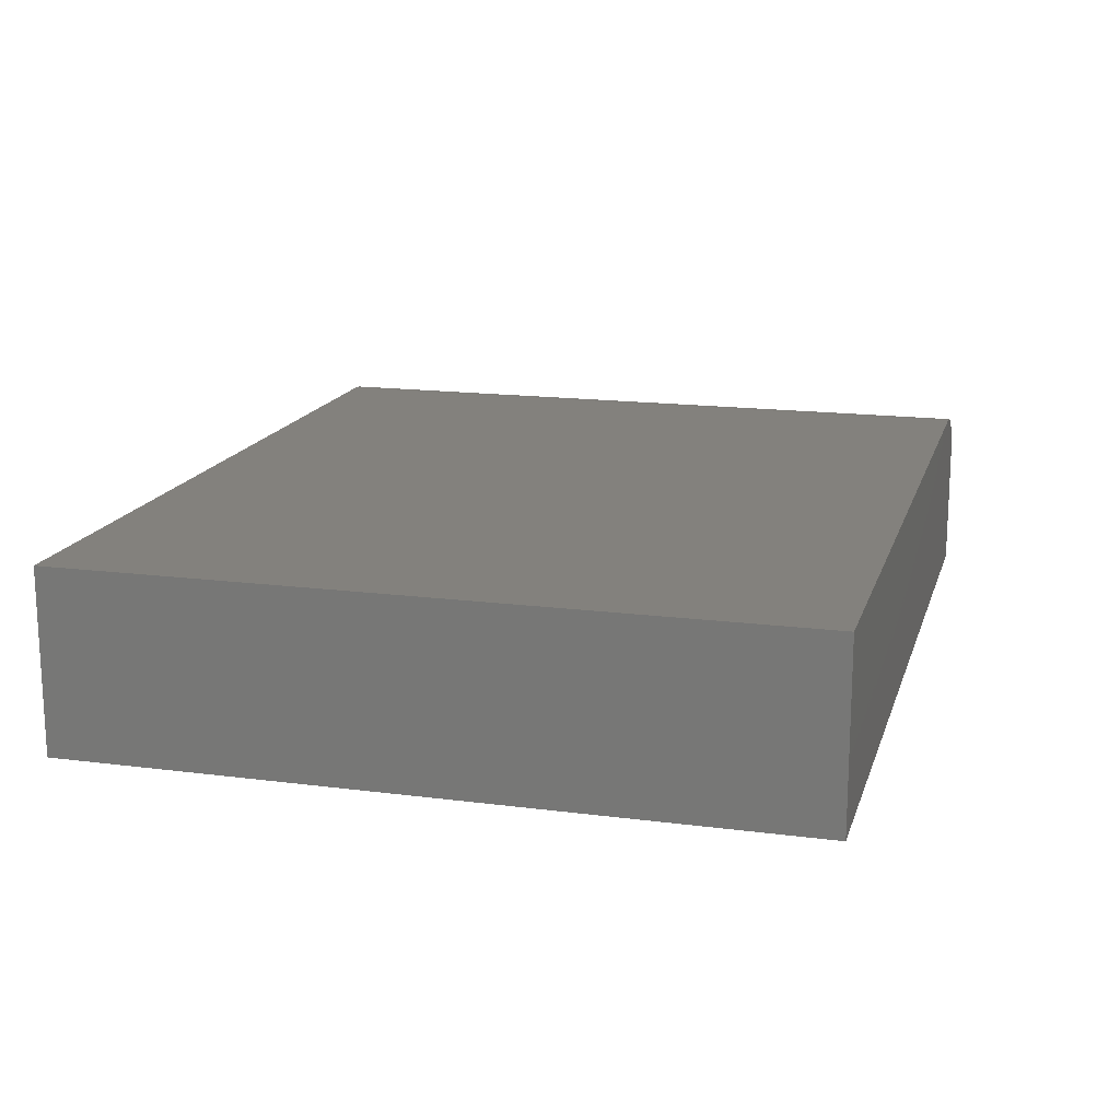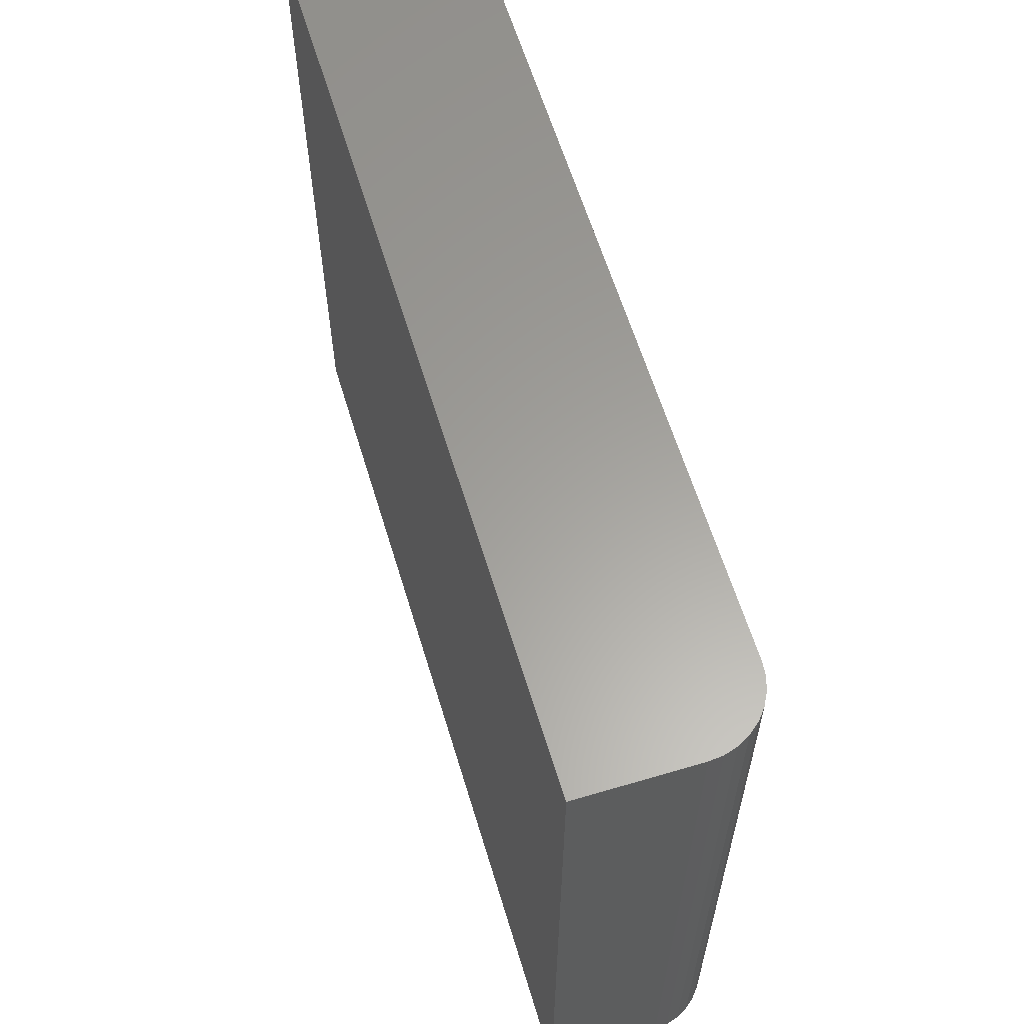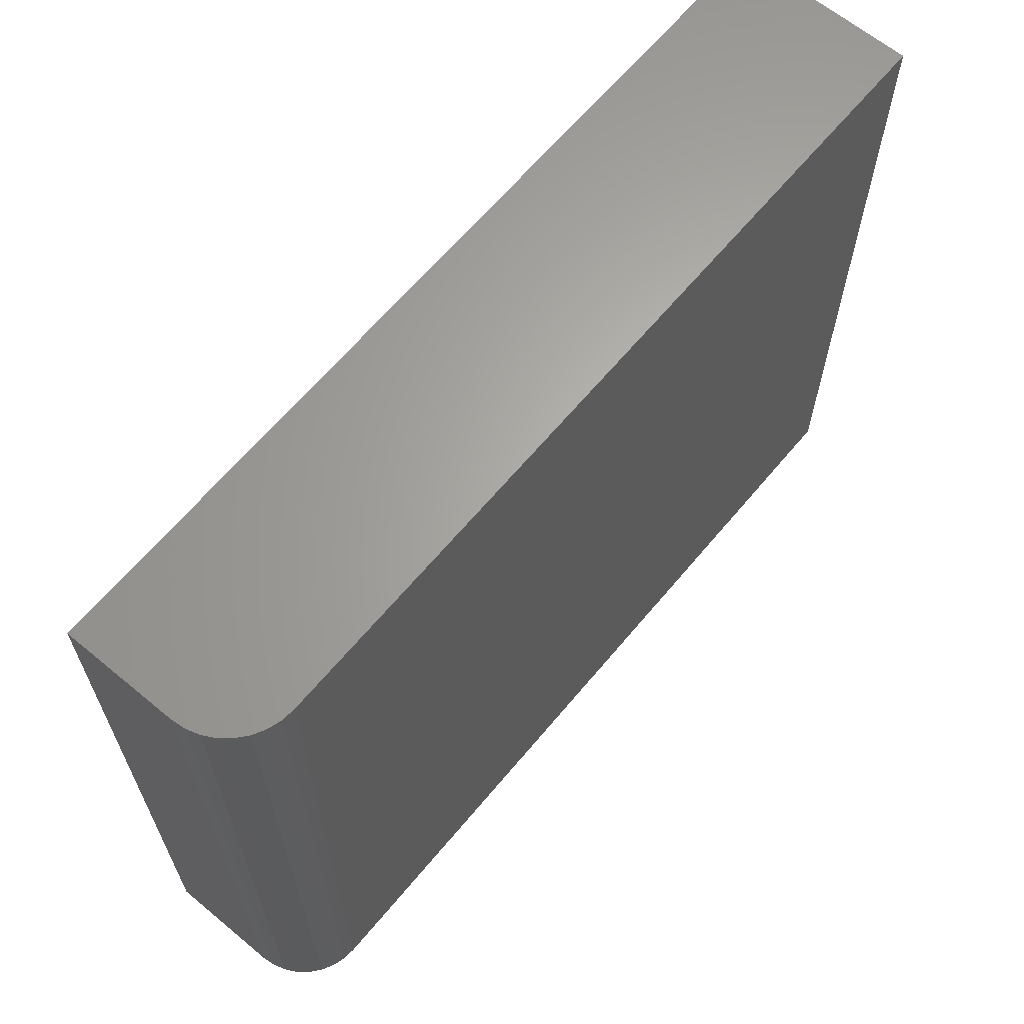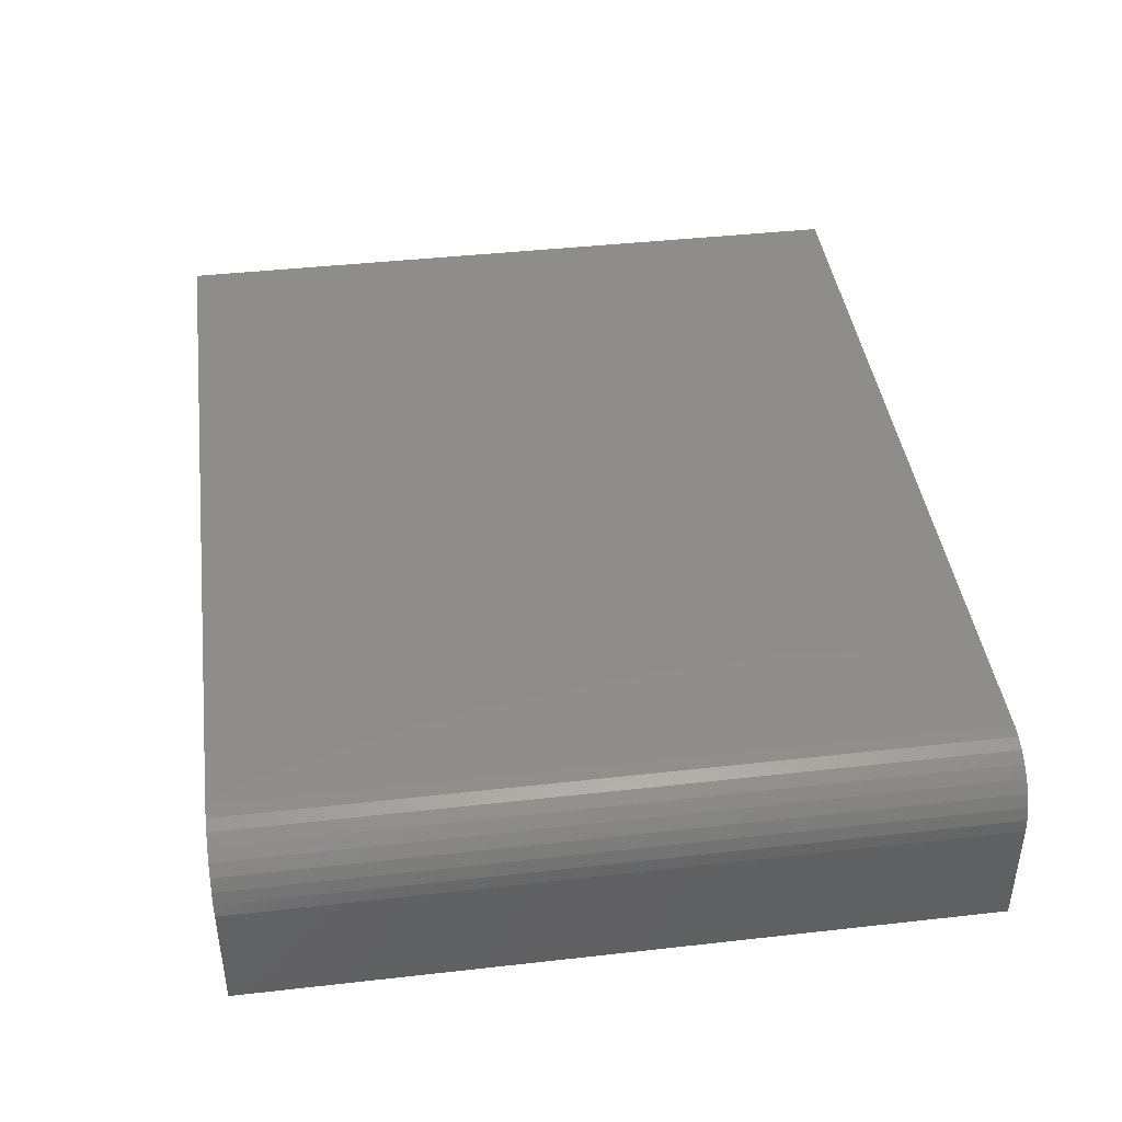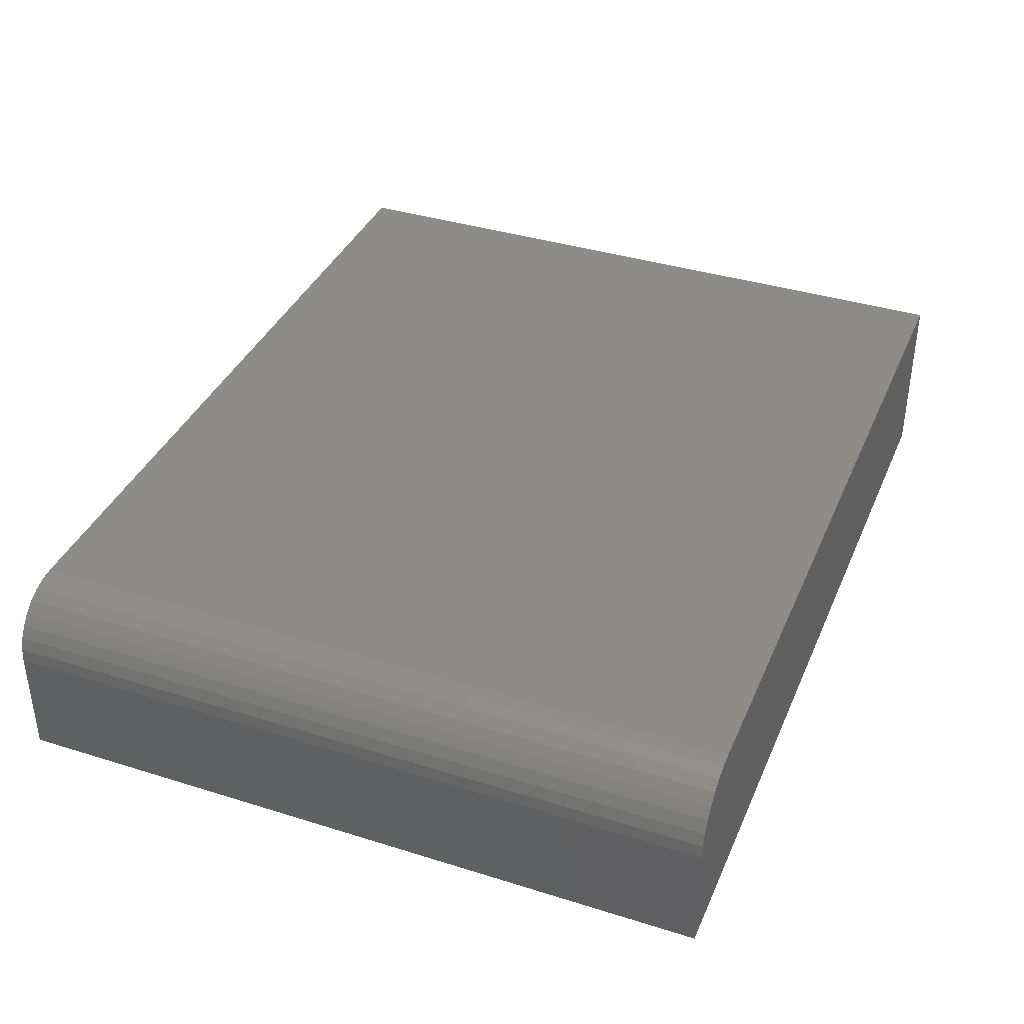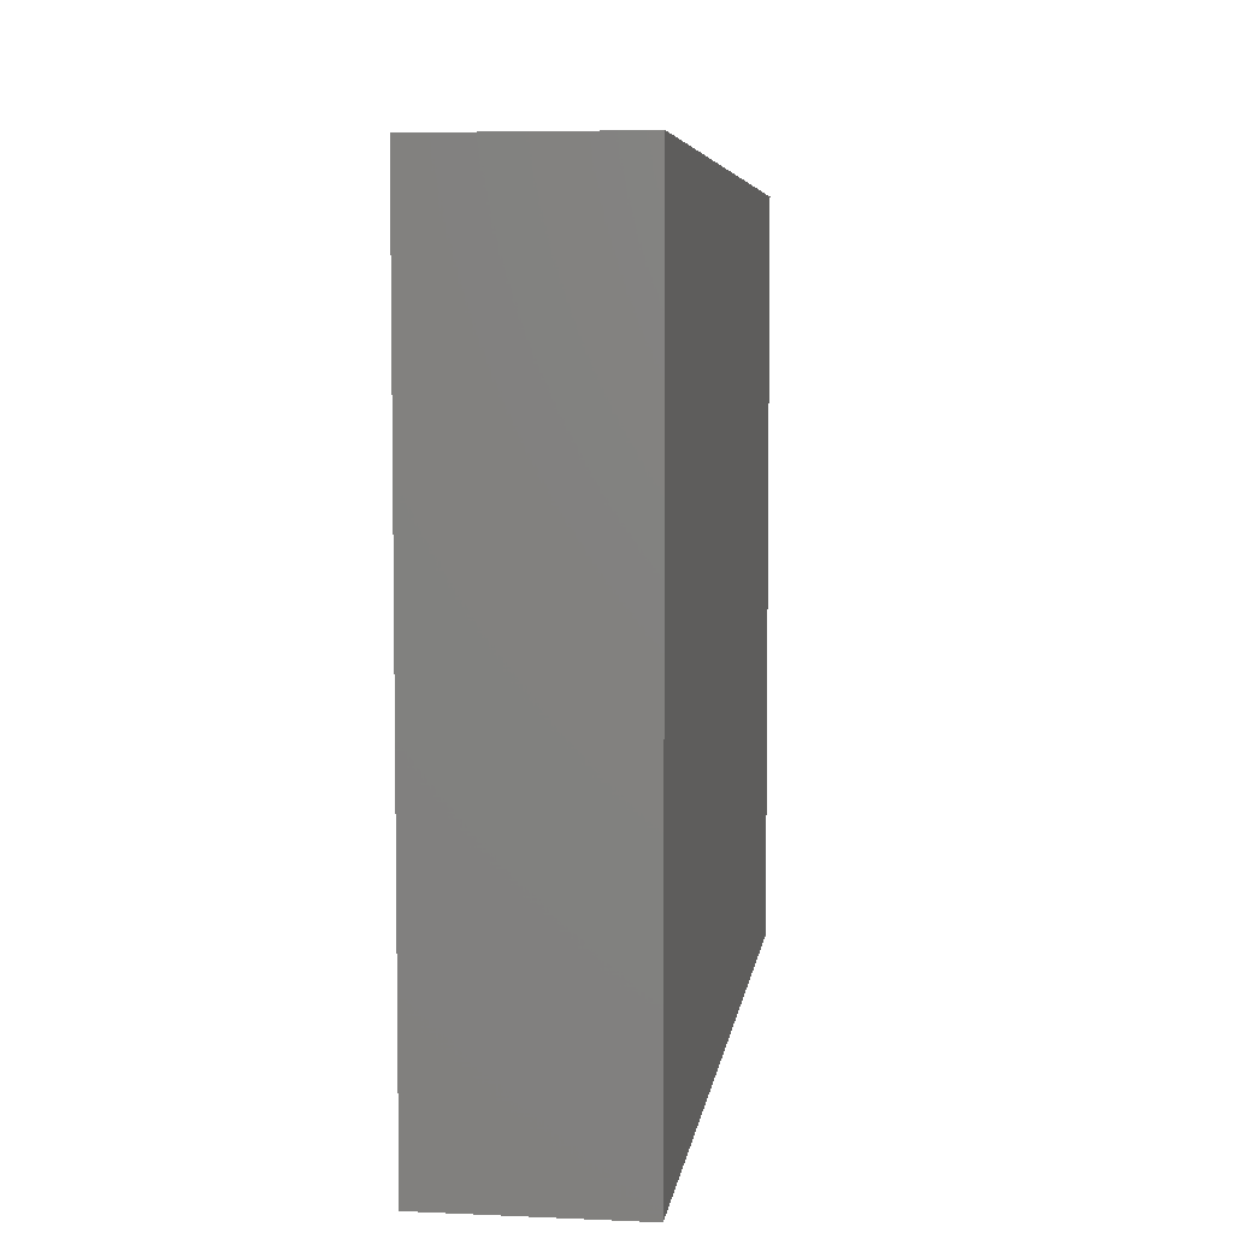
<metadata>
{"format":"stl","ext":"stl","renderer":"f3d","projection":"perspective","resolution":1024,"background":"white","views":[{"elev":16.1,"azim":105.1,"up":"+Z"},{"elev":61.2,"azim":-106.8,"up":"+Y"},{"elev":64.3,"azim":-50.2,"up":"+Y"},{"elev":42.0,"azim":-97.7,"up":"+Z"},{"elev":37.9,"azim":-68.3,"up":"+Z"},{"elev":6.0,"azim":97.6,"up":"+Y"}]}
</metadata>
<code>
# stl→obj: 24 verts, 44 faces
v -0.6328 0 0.1875
v 0.2109 0 0.1875
v -0.6328 0.7505 0.1875
v 0.2109 0.7505 0.1875
v -0.7031 0.7505 0.1172
v -0.7031 0.7505 0
v -0.7031 0 0.1172
v -0.7031 0 0
v -0.7018 0.7505 0.1309
v -0.6978 0.7505 0.1441
v -0.6913 0.7505 0.1563
v -0.6825 0.7505 0.1669
v -0.6719 0.7505 0.1757
v -0.6597 0.7505 0.1821
v -0.6465 0.7505 0.1861
v 0.2109 0.7505 0
v -0.6465 0 0.1861
v -0.6597 0 0.1821
v -0.6719 0 0.1757
v -0.6825 0 0.1669
v -0.6913 0 0.1563
v -0.6978 0 0.1441
v -0.7018 0 0.1309
v 0.2109 0 0
f 1 2 3
f 3 2 4
f 5 6 7
f 7 6 8
f 6 5 9
f 6 9 10
f 6 10 11
f 6 11 12
f 6 12 13
f 6 13 14
f 6 14 15
f 6 15 3
f 6 3 4
f 6 4 16
f 1 17 18
f 1 18 19
f 1 19 20
f 1 20 21
f 1 21 22
f 1 22 23
f 1 23 7
f 1 7 8
f 1 8 24
f 1 24 2
f 5 7 9
f 9 7 23
f 9 23 10
f 10 23 22
f 10 22 11
f 11 22 21
f 11 21 12
f 12 21 20
f 12 20 13
f 13 20 19
f 13 19 14
f 14 19 18
f 14 18 15
f 15 18 17
f 15 17 3
f 3 17 1
f 8 6 24
f 24 6 16
f 2 24 4
f 4 24 16

</code>
